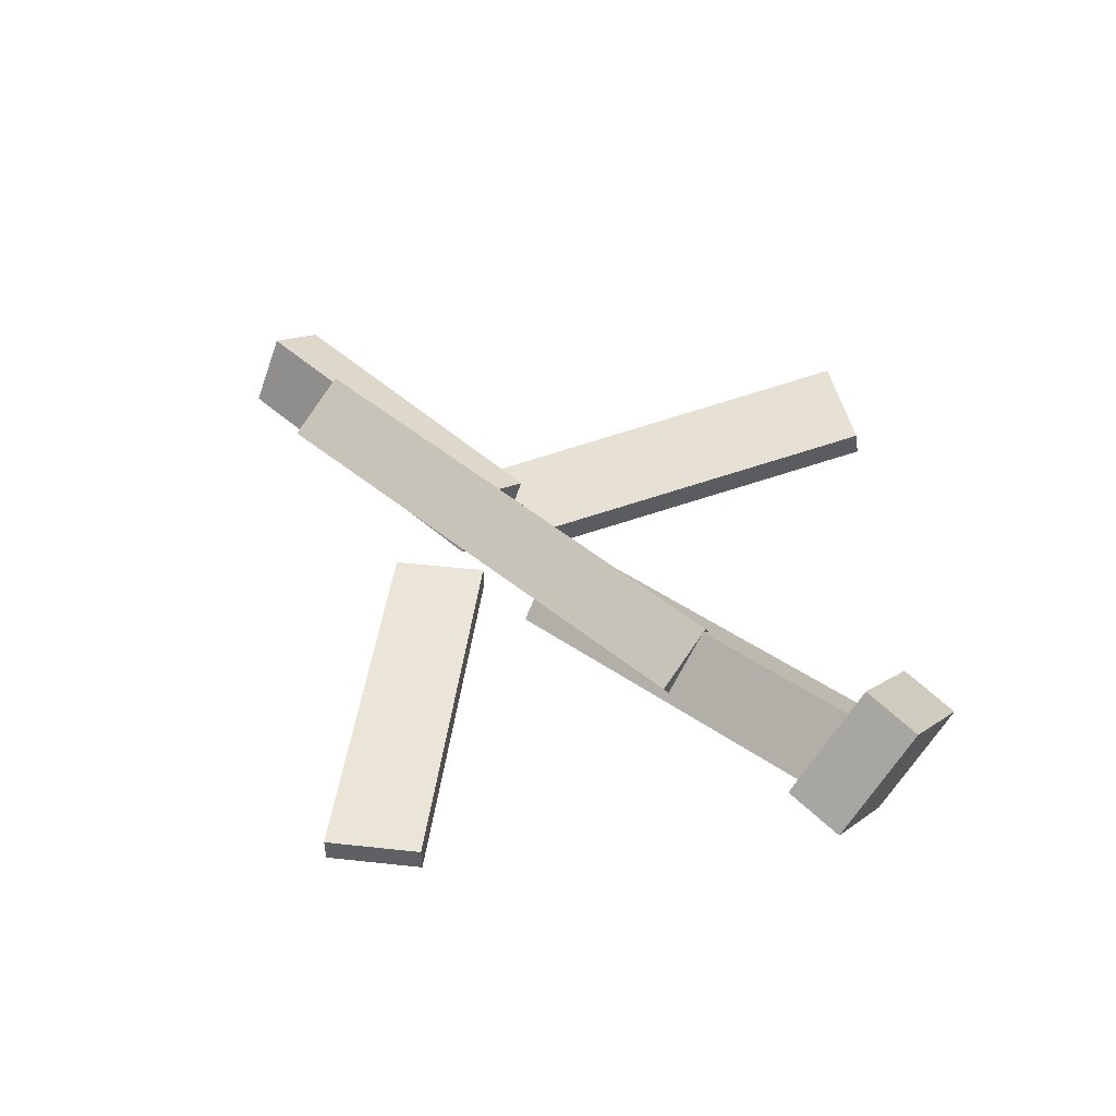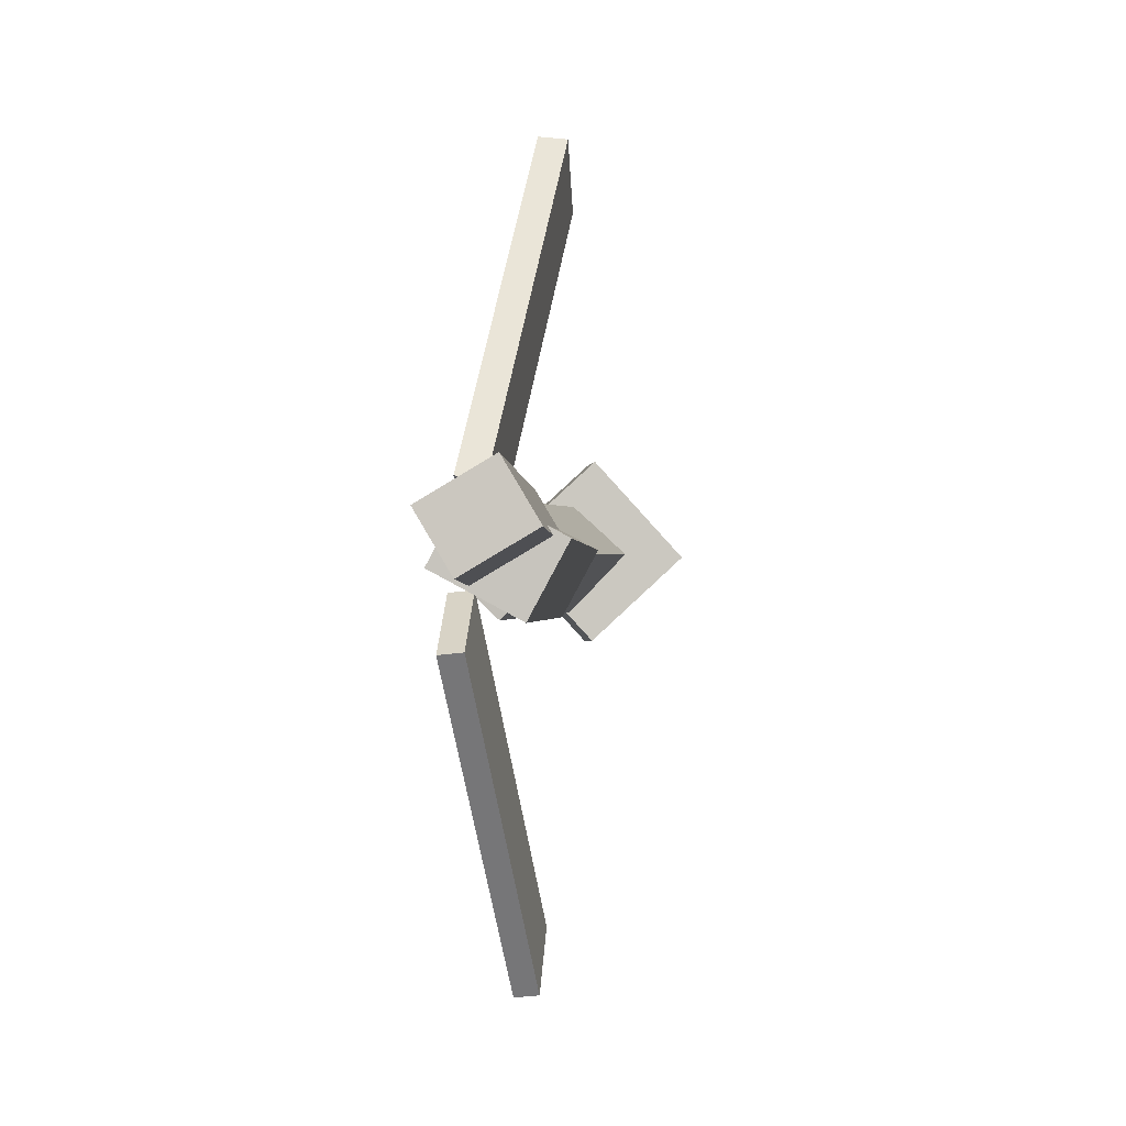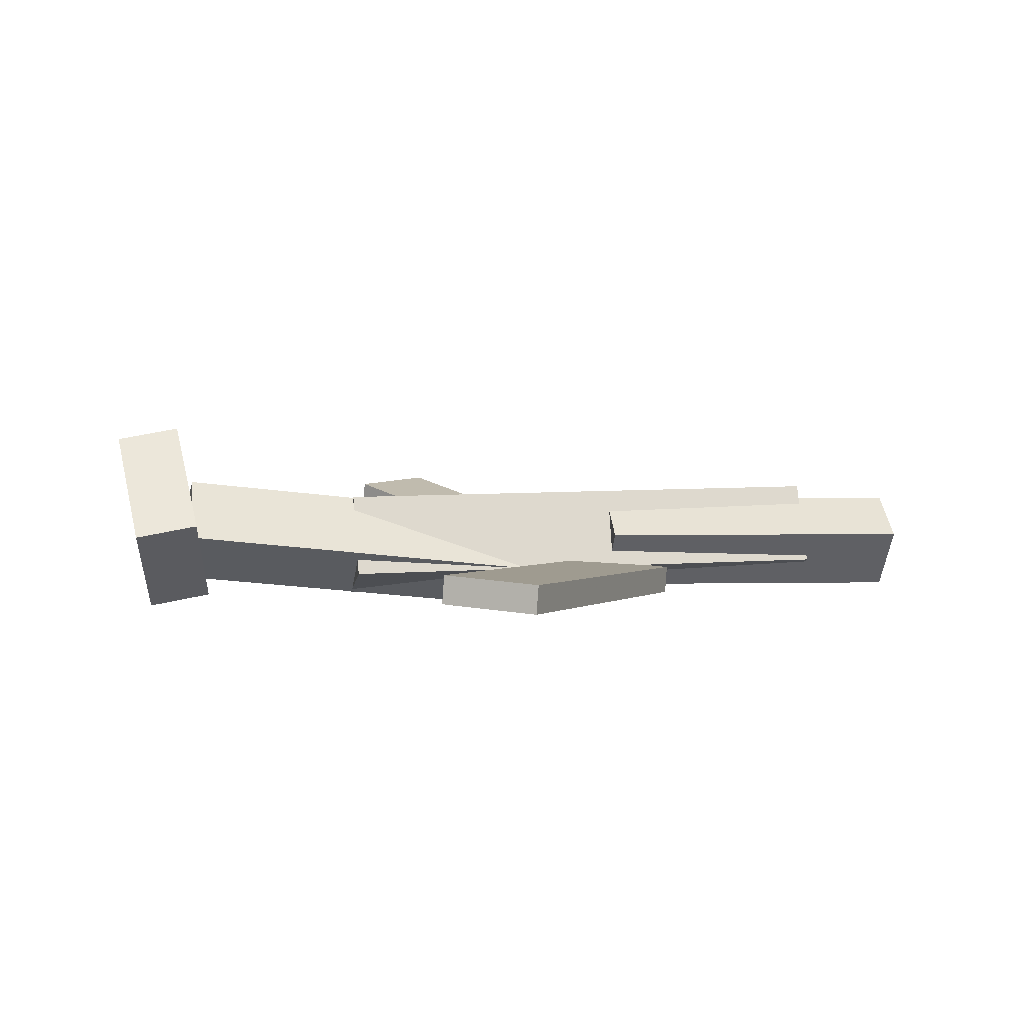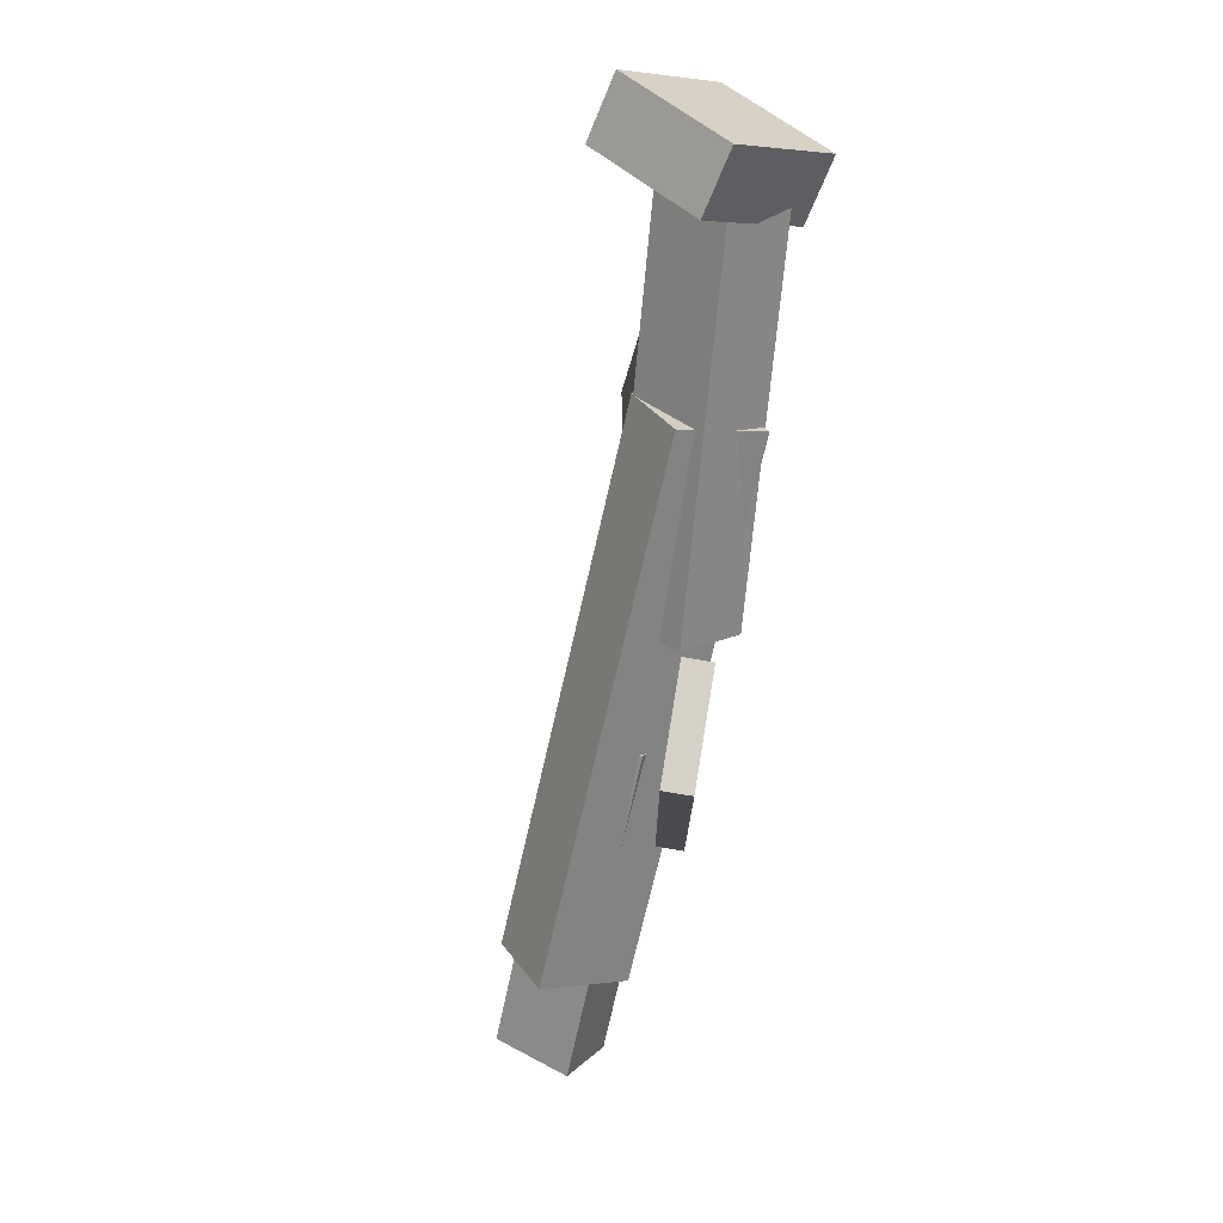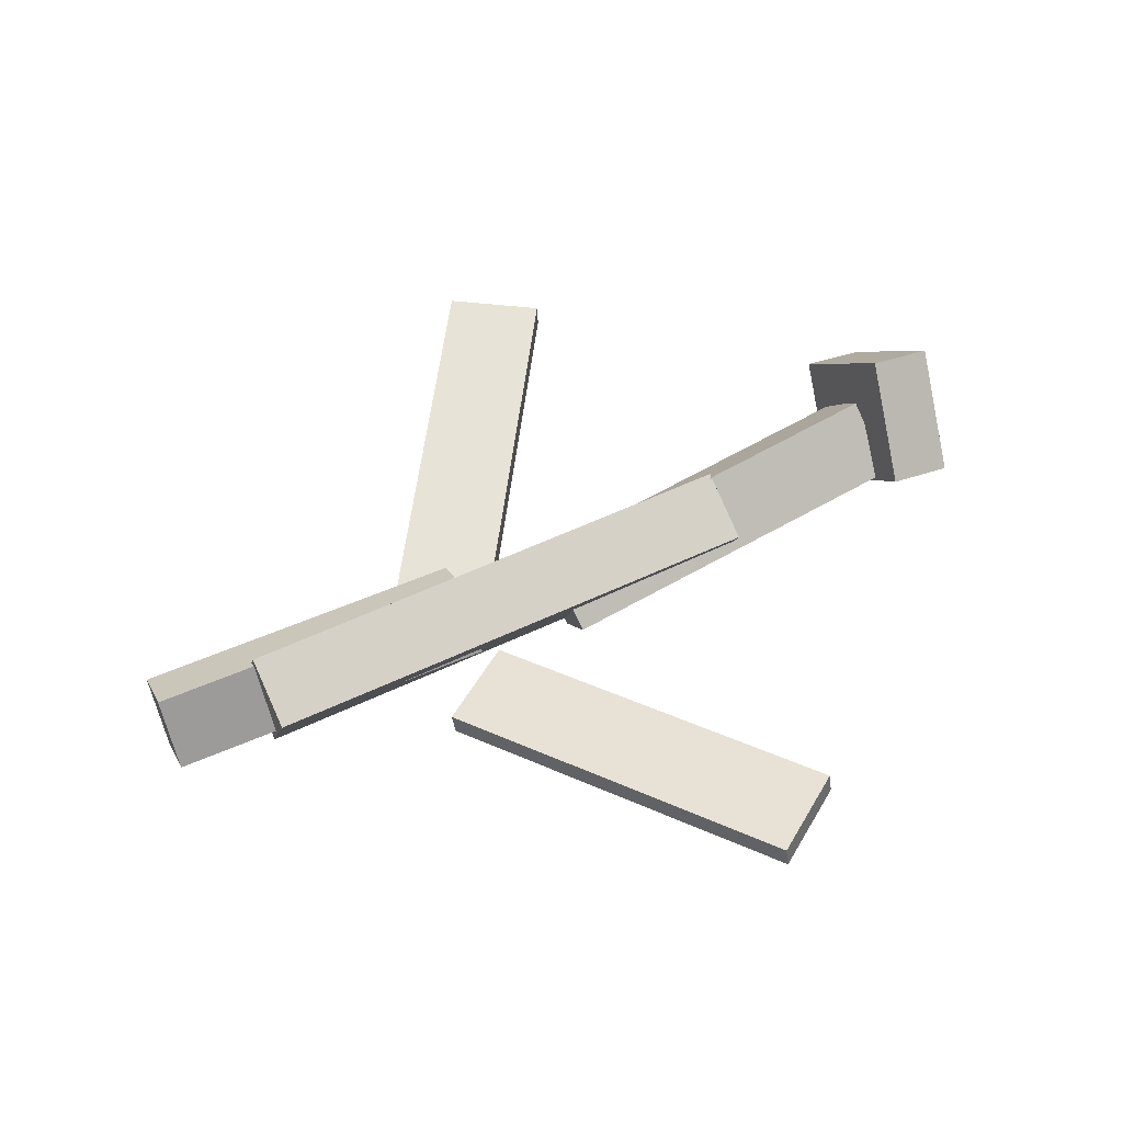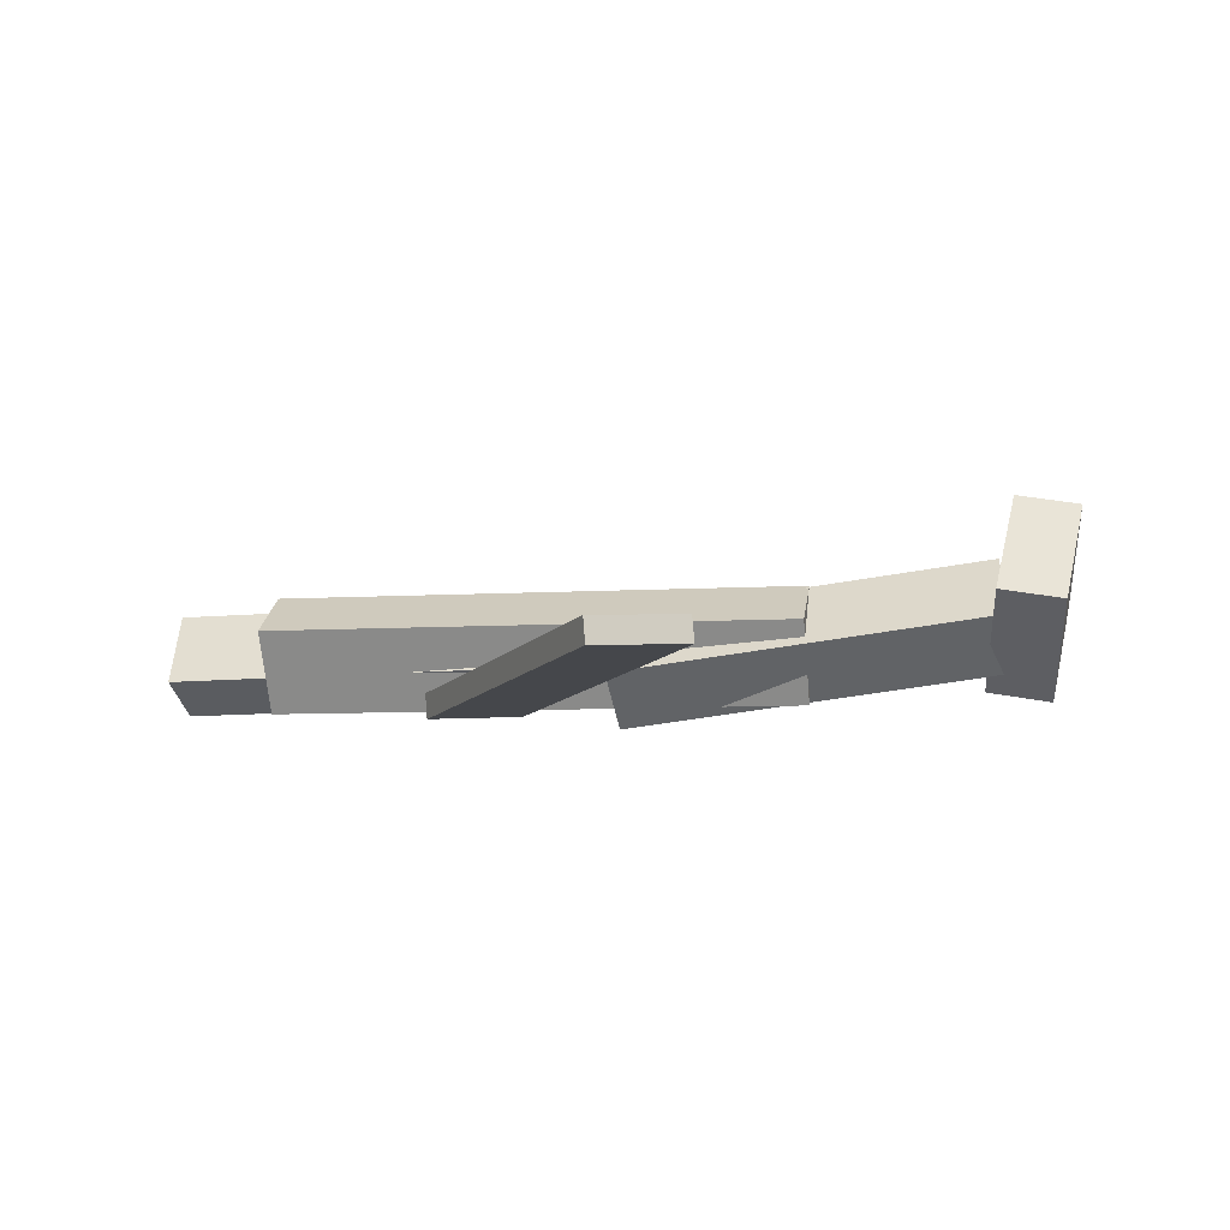
<metadata>
{"format":"obj","ext":"obj","renderer":"f3d","projection":"perspective","resolution":1024,"background":"white","views":[{"elev":53.5,"azim":-138.3,"up":"+Y"},{"elev":-1.6,"azim":92.3,"up":"+Z"},{"elev":10.5,"azim":-11.3,"up":"+Y"},{"elev":-65.8,"azim":-103.2,"up":"+Z"},{"elev":52.1,"azim":153.9,"up":"+Y"},{"elev":-3.4,"azim":-169.5,"up":"+Y"}]}
</metadata>
<code>
v 0.1356 -0.05987 -0.07011
v 0.07353 -0.05767 -0.02798
v 0.1336 -0.07879 -0.07197
v 0.0716 -0.0766 -0.02984
v -0.0309 -0.01862 -0.3173
v -0.09293 -0.01643 -0.2752
v -0.03283 -0.03755 -0.3192
v -0.09486 -0.03536 -0.277
f 1.0 7.0 5.0
f 1.0 3.0 7.0
f 1.0 4.0 3.0
f 1.0 2.0 4.0
f 3.0 8.0 7.0
f 3.0 4.0 8.0
f 5.0 7.0 8.0
f 5.0 8.0 6.0
f 1.0 5.0 6.0
f 1.0 6.0 2.0
f 2.0 6.0 8.0
f 2.0 8.0 4.0
v -0.1385 -0.04107 0.03932
v 0.2711 -0.0463 0.03307
v -0.1382 0.02072 0.006064
v 0.2713 0.0155 -0.0001908
v -0.1396 -0.06861 -0.01185
v 0.2699 -0.07383 -0.0181
v -0.1393 -0.00681 -0.04511
v 0.2702 -0.01204 -0.05136
f 9.0 15.0 13.0
f 9.0 11.0 15.0
f 9.0 12.0 11.0
f 9.0 10.0 12.0
f 11.0 16.0 15.0
f 11.0 12.0 16.0
f 13.0 15.0 16.0
f 13.0 16.0 14.0
f 9.0 13.0 14.0
f 9.0 14.0 10.0
f 10.0 14.0 16.0
f 10.0 16.0 12.0
v -0.2848 -0.004442 -0.03941
v -0.2893 -0.04532 -0.0007569
v -0.2773 0.03892 0.007323
v -0.2818 -0.001957 0.04597
v 0.006464 -0.0451 -0.0484
v 0.001952 -0.08597 -0.009753
v 0.01396 -0.001742 -0.001673
v 0.009448 -0.04262 0.03698
f 17.0 23.0 21.0
f 17.0 19.0 23.0
f 17.0 20.0 19.0
f 17.0 18.0 20.0
f 19.0 24.0 23.0
f 19.0 20.0 24.0
f 21.0 23.0 24.0
f 21.0 24.0 22.0
f 17.0 21.0 22.0
f 17.0 22.0 18.0
f 18.0 22.0 24.0
f 18.0 24.0 20.0
v 0.3484 -0.02337 0.04661
v 0.3505 0.002049 0.003834
v 0.08987 -0.01544 0.03892
v 0.09193 0.009978 -0.00386
v 0.3477 -0.07454 0.01617
v 0.3498 -0.04912 -0.0266
v 0.08921 -0.06661 0.008477
v 0.09126 -0.04119 -0.0343
f 25.0 31.0 29.0
f 25.0 27.0 31.0
f 25.0 28.0 27.0
f 25.0 26.0 28.0
f 27.0 32.0 31.0
f 27.0 28.0 32.0
f 29.0 31.0 32.0
f 29.0 32.0 30.0
f 25.0 29.0 30.0
f 25.0 30.0 26.0
f 26.0 30.0 32.0
f 26.0 32.0 28.0
v -0.2771 0.01204 -0.06339
v -0.3264 0.004327 -0.06352
v -0.2887 0.08535 0.004847
v -0.3381 0.07764 0.004708
v -0.2662 -0.05889 0.01467
v -0.3156 -0.0666 0.01453
v -0.2778 0.01442 0.0829
v -0.3272 0.006708 0.08277
f 33.0 39.0 37.0
f 33.0 35.0 39.0
f 33.0 36.0 35.0
f 33.0 34.0 36.0
f 35.0 40.0 39.0
f 35.0 36.0 40.0
f 37.0 39.0 40.0
f 37.0 40.0 38.0
f 33.0 37.0 38.0
f 33.0 38.0 34.0
f 34.0 38.0 40.0
f 34.0 40.0 36.0
v 0.1343 -0.06741 0.04646
v 0.06991 -0.06626 0.003323
v 0.1364 -0.04543 0.04386
v 0.07205 -0.04428 0.0007202
v -0.03733 -0.02026 0.3036
v -0.1017 -0.01911 0.2605
v -0.03519 0.001719 0.301
v -0.09953 0.002869 0.2579
f 41.0 47.0 45.0
f 41.0 43.0 47.0
f 41.0 44.0 43.0
f 41.0 42.0 44.0
f 43.0 48.0 47.0
f 43.0 44.0 48.0
f 45.0 47.0 48.0
f 45.0 48.0 46.0
f 41.0 45.0 46.0
f 41.0 46.0 42.0
f 42.0 46.0 48.0
f 42.0 48.0 44.0

</code>
